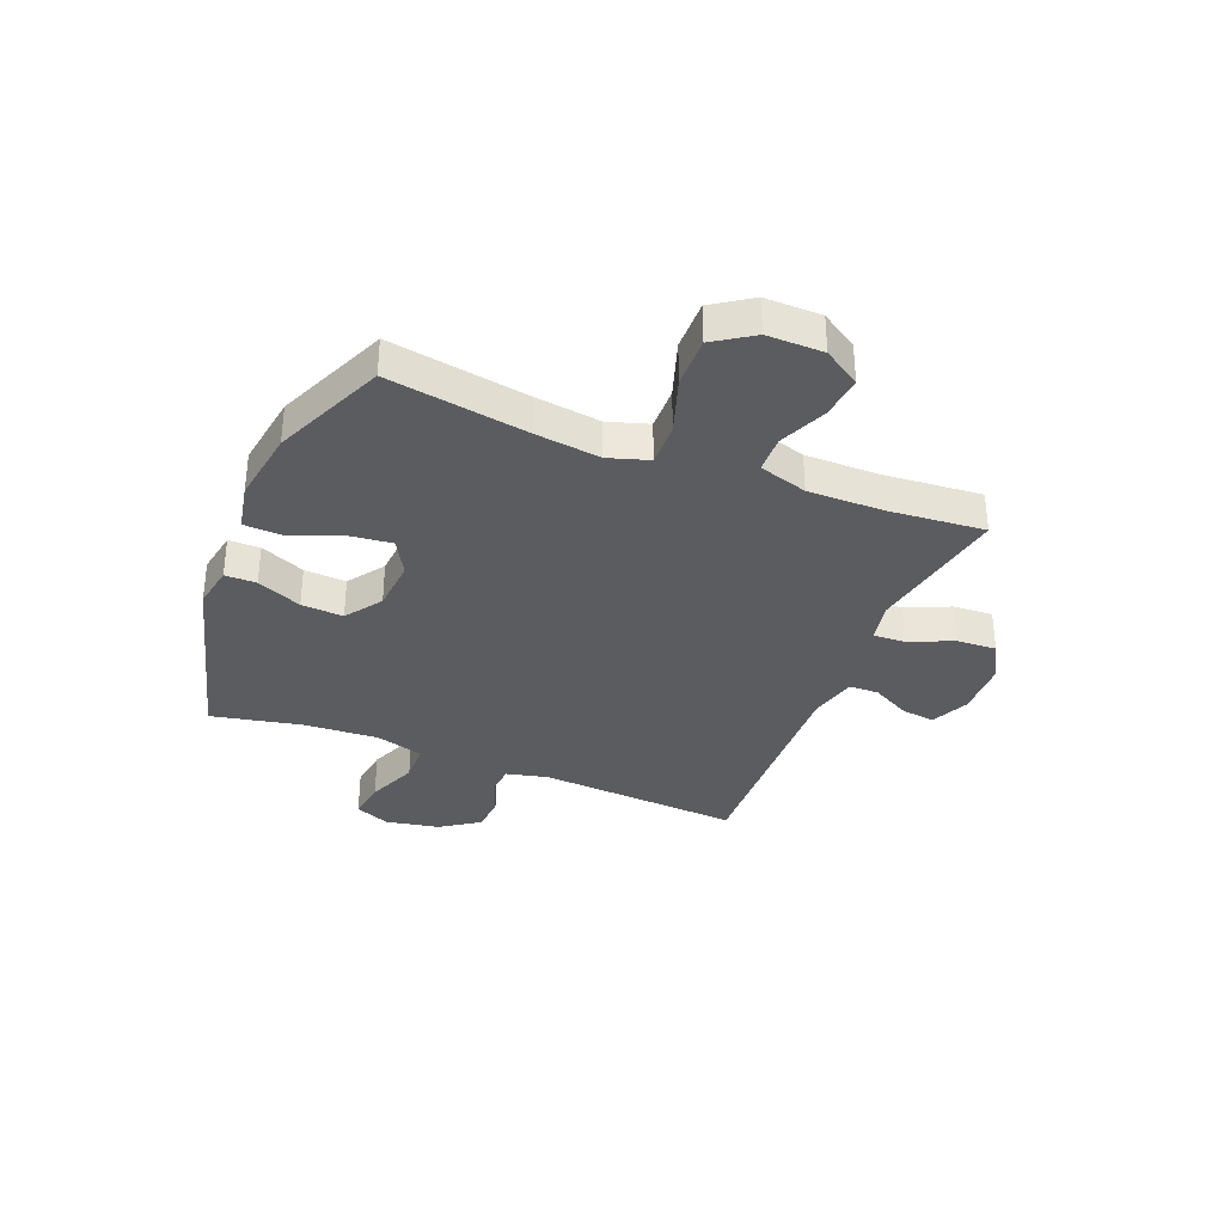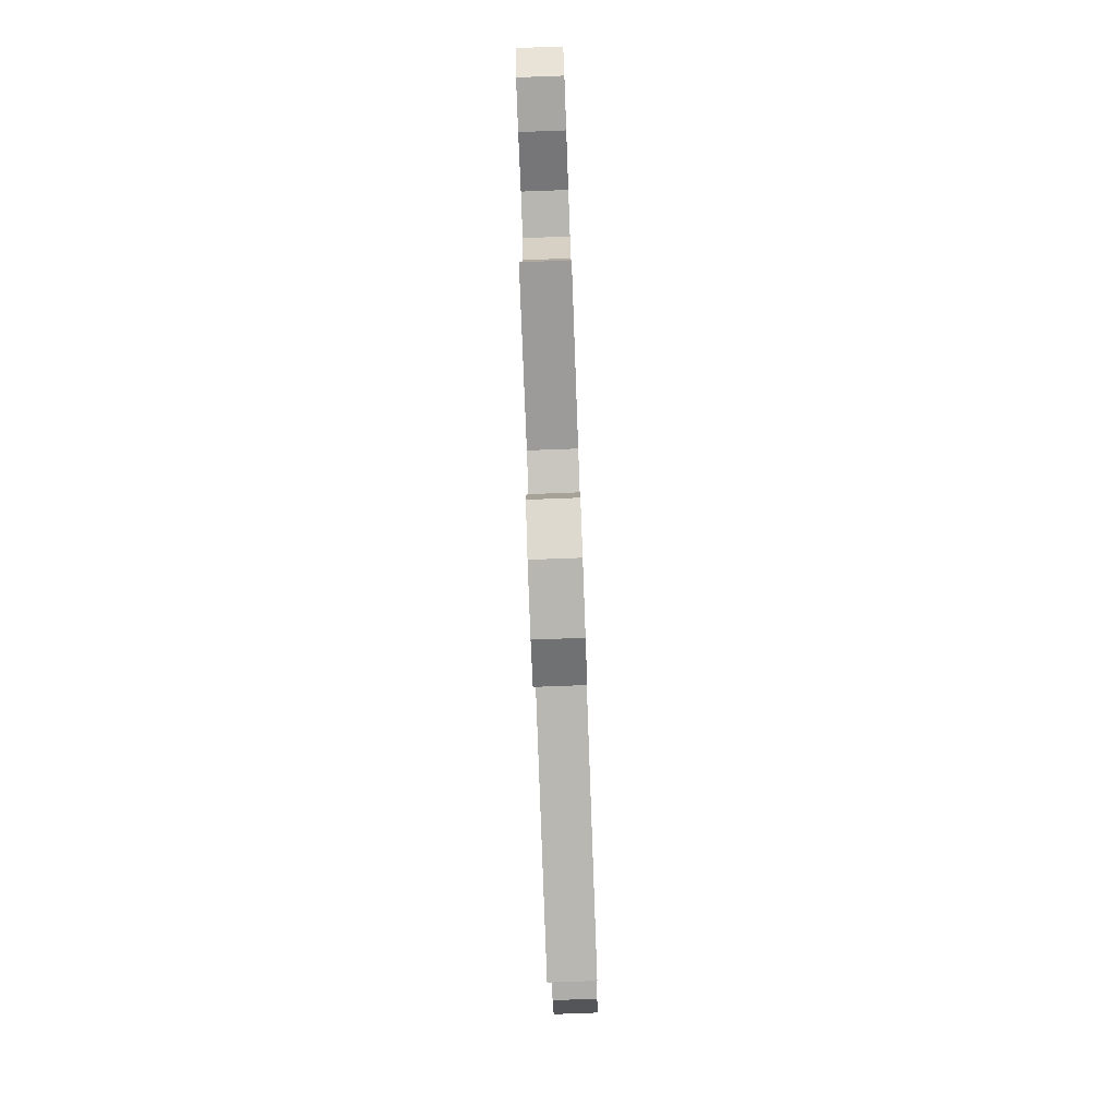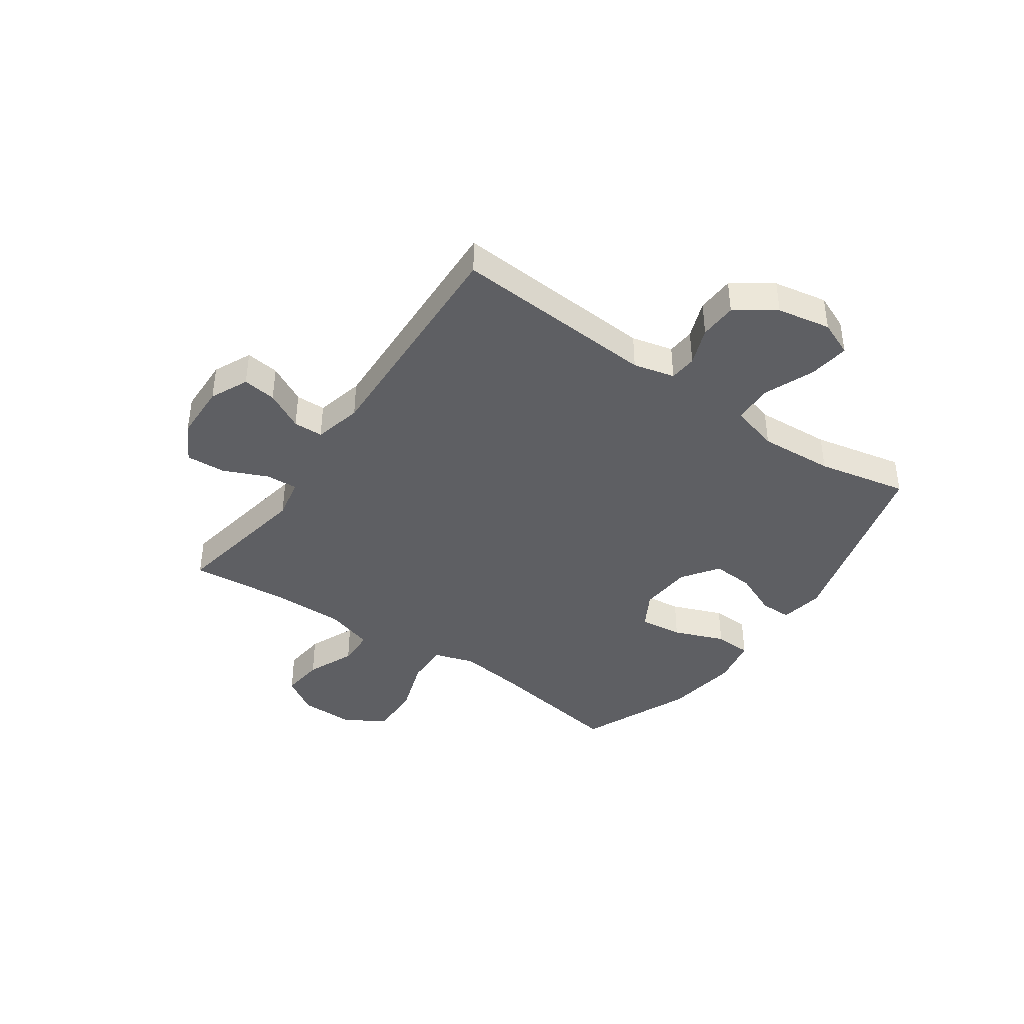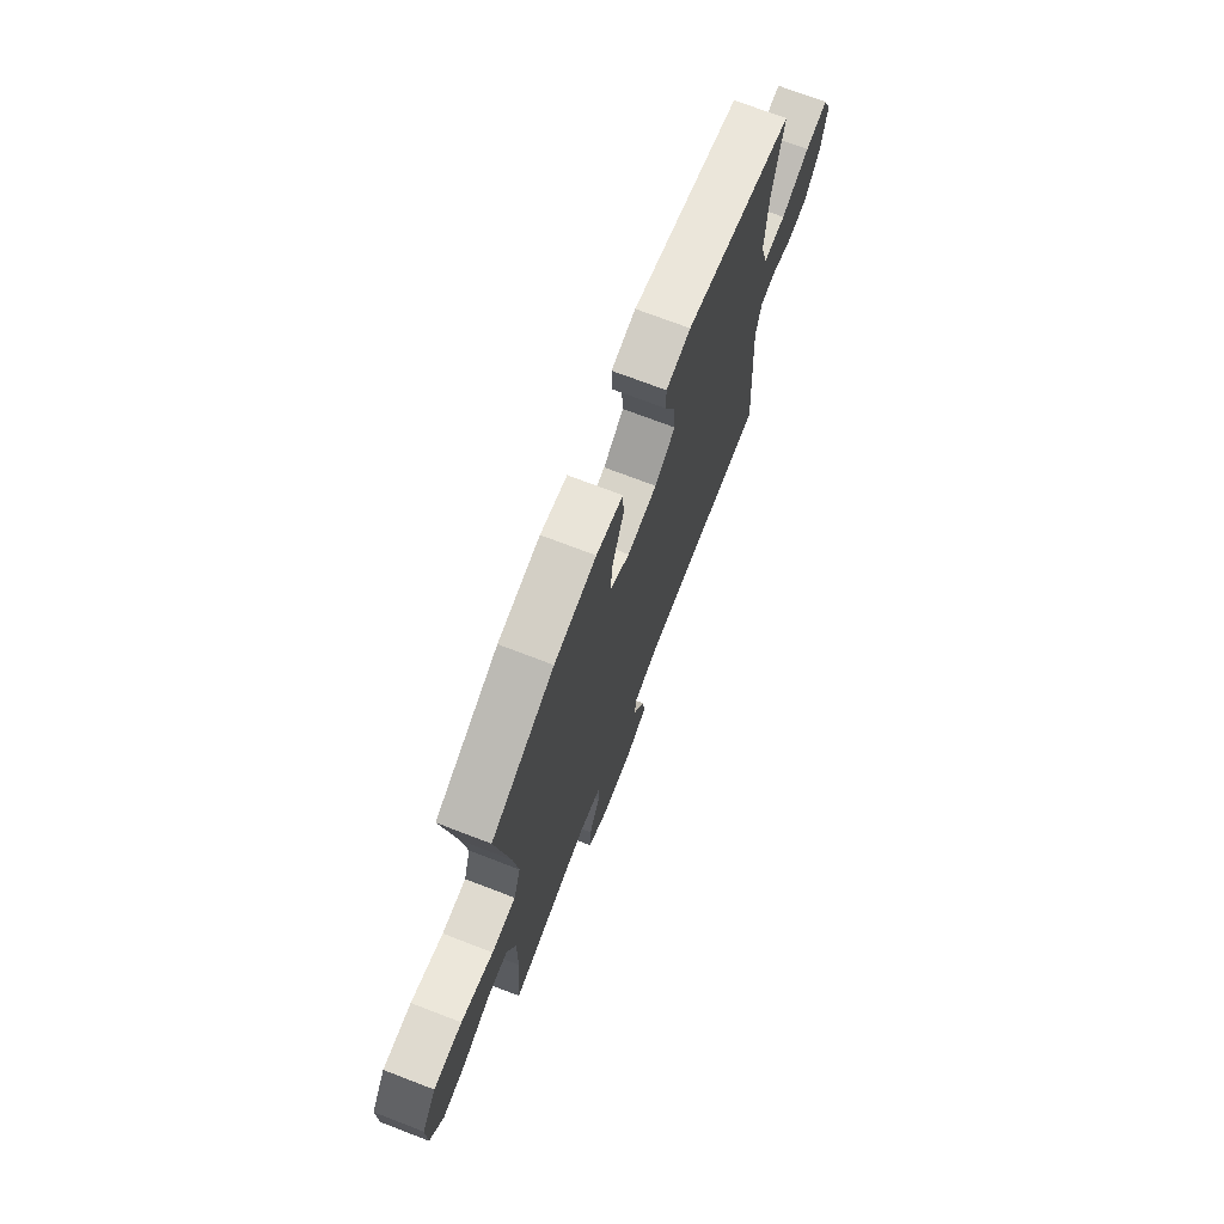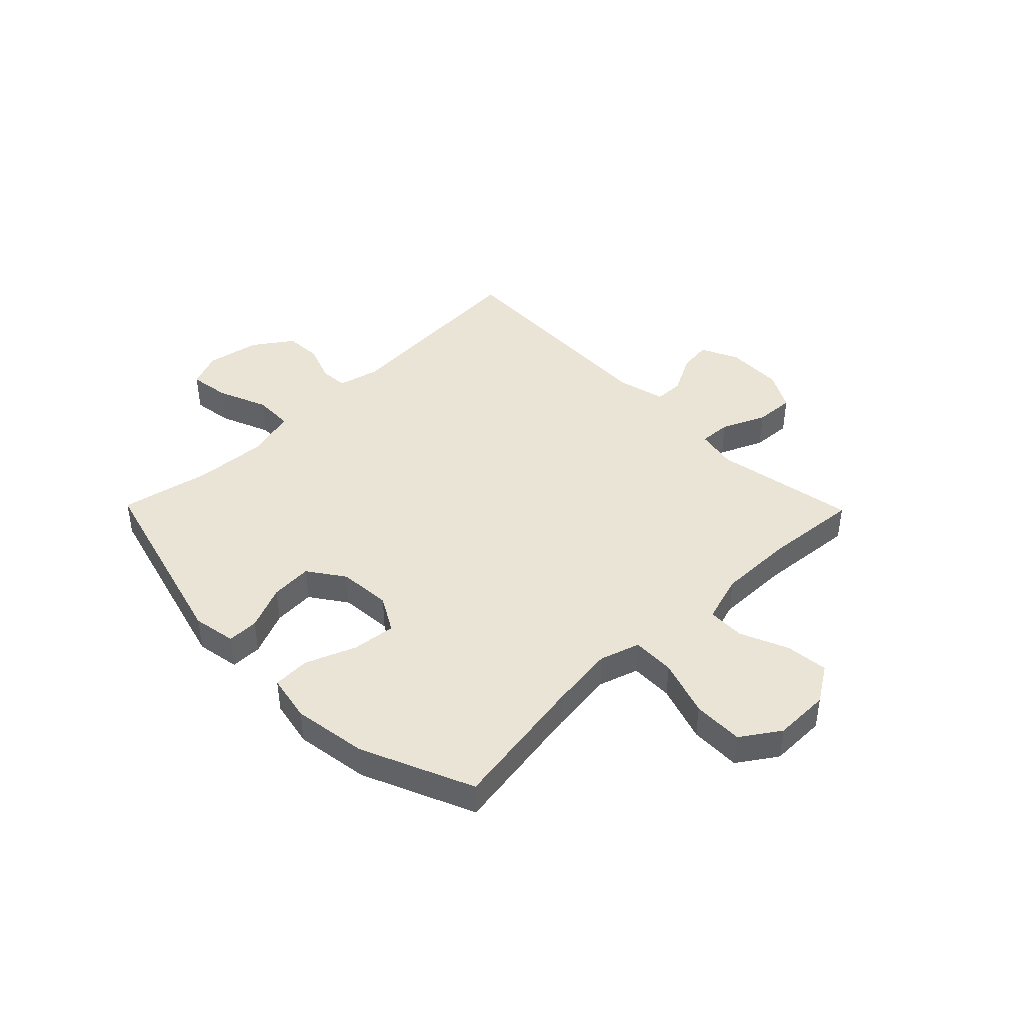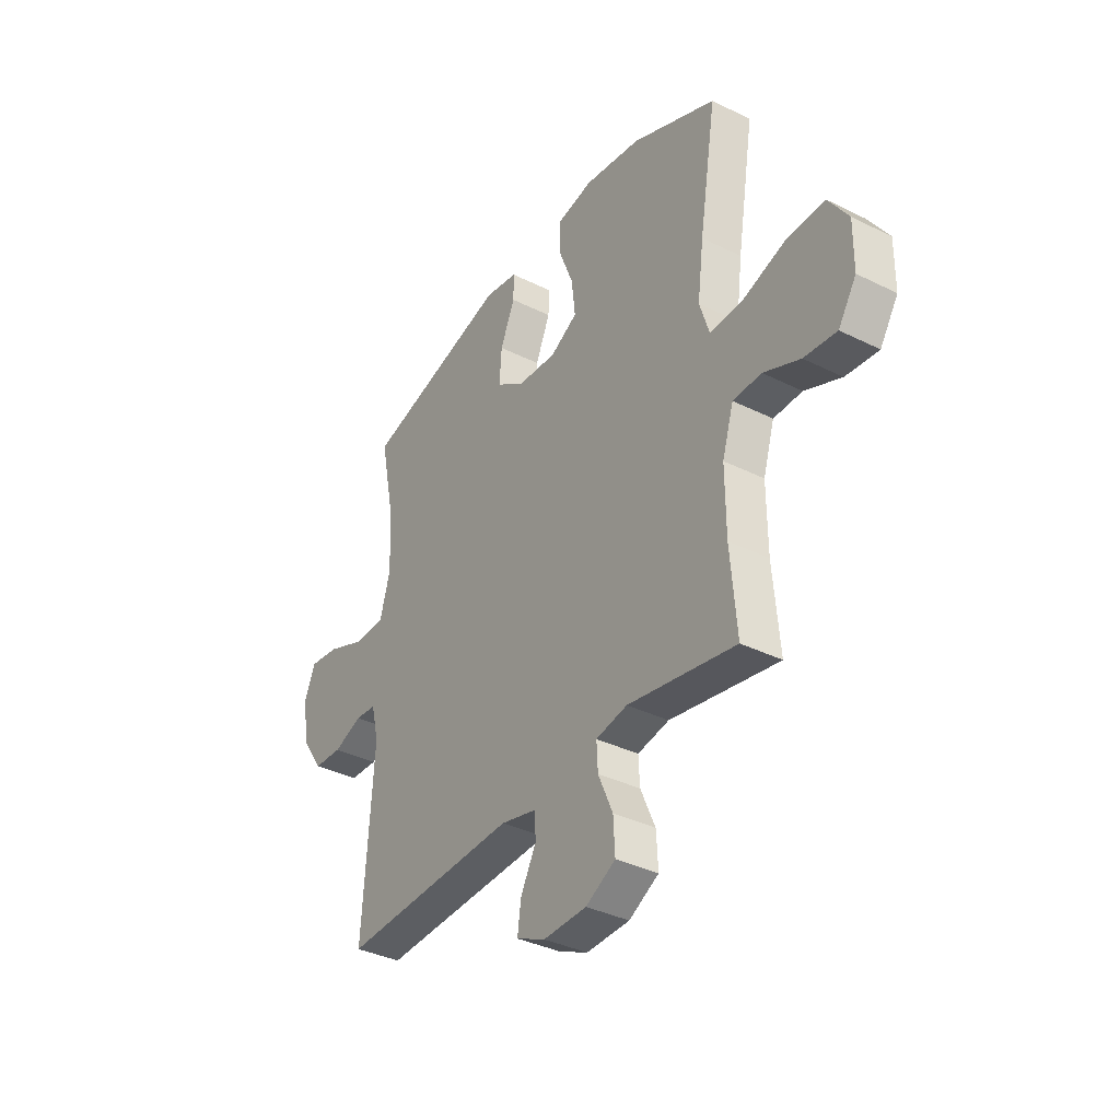
<metadata>
{"format":"obj","ext":"obj","renderer":"f3d","projection":"perspective","resolution":1024,"background":"white","views":[{"elev":-34.3,"azim":68.0,"up":"+Y"},{"elev":-79.9,"azim":92.1,"up":"+Z"},{"elev":-40.8,"azim":-124.8,"up":"+Y"},{"elev":72.2,"azim":111.0,"up":"+Z"},{"elev":42.7,"azim":45.6,"up":"+Y"},{"elev":-36.3,"azim":57.0,"up":"+Z"}]}
</metadata>
<code>
v -0.5 0.07 -0.5
v -0.475 0.07 -0.13
v -0.493 0.07 -0.055
v -0.543 0.07 -0.051
v -0.612 0.07 -0.077
v -0.68 0.07 -0.074
v -0.729 0.07 -0.003
v -0.747 0.07 0.094
v -0.72 0.07 0.158
v -0.647 0.07 0.148
v -0.555 0.07 0.111
v -0.483 0.07 0.113
v -0.458 0.07 0.201
v -0.466 0.07 0.336
v -0.5 0.07 0.5
v -0.148 0.07 0.596
v -0.069 0.07 0.582
v -0.069 0.07 0.525
v -0.104 0.07 0.444
v -0.109 0.07 0.368
v -0.043 0.07 0.322
v 0.053 0.07 0.315
v 0.118 0.07 0.352
v 0.109 0.07 0.431
v 0.073 0.07 0.523
v 0.076 0.07 0.59
v 0.162 0.07 0.607
v 0.297 0.07 0.587
v 0.5 0.07 0.5
v 0.459 0.07 0.247
v 0.444 0.07 0.129
v 0.467 0.07 0.056
v 0.545 0.07 0.058
v 0.649 0.07 0.093
v 0.741 0.07 0.095
v 0.788 0.07 0.025
v 0.787 0.07 -0.077
v 0.744 0.07 -0.144
v 0.666 0.07 -0.136
v 0.579 0.07 -0.099
v 0.511 0.07 -0.101
v 0.484 0.07 -0.189
v 0.485 0.07 -0.326
v 0.5 0.07 -0.5
v 0.242 0.07 -0.454
v 0.167 0.07 -0.469
v 0.17 0.07 -0.527
v 0.205 0.07 -0.607
v 0.209 0.07 -0.679
v 0.138 0.07 -0.718
v 0.035 0.07 -0.721
v -0.034 0.07 -0.689
v -0.026 0.07 -0.628
v 0.011 0.07 -0.558
v 0.01 0.07 -0.504
v -0.077 0.07 -0.483
v -0.5 0 -0.5
v -0.475 0 -0.13
v -0.493 0 -0.055
v -0.543 0 -0.051
v -0.612 0 -0.077
v -0.68 0 -0.074
v -0.729 0 -0.003
v -0.747 0 0.094
v -0.72 0 0.158
v -0.647 0 0.148
v -0.555 0 0.111
v -0.483 0 0.113
v -0.458 0 0.201
v -0.466 0 0.336
v -0.5 0 0.5
v -0.148 0 0.596
v -0.069 0 0.582
v -0.069 0 0.525
v -0.104 0 0.444
v -0.109 0 0.368
v -0.043 0 0.322
v 0.053 0 0.315
v 0.118 0 0.352
v 0.109 0 0.431
v 0.073 0 0.523
v 0.076 0 0.59
v 0.162 0 0.607
v 0.297 0 0.587
v 0.5 0 0.5
v 0.459 0 0.247
v 0.444 0 0.129
v 0.467 0 0.056
v 0.545 0 0.058
v 0.649 0 0.093
v 0.741 0 0.095
v 0.788 0 0.025
v 0.787 0 -0.077
v 0.744 0 -0.144
v 0.666 0 -0.136
v 0.579 0 -0.099
v 0.511 0 -0.101
v 0.484 0 -0.189
v 0.485 0 -0.326
v 0.5 0 -0.5
v 0.242 0 -0.454
v 0.167 0 -0.469
v 0.17 0 -0.527
v 0.205 0 -0.607
v 0.209 0 -0.679
v 0.138 0 -0.718
v 0.035 0 -0.721
v -0.034 0 -0.689
v -0.026 0 -0.628
v 0.011 0 -0.558
v 0.01 0 -0.504
v -0.077 0 -0.483
f 52 53 54
f 51 52 54
f 50 51 54
f 49 50 54
f 48 49 54
f 47 48 54
f 46 47 54 55
f 43 44 45
f 42 43 45 46
f 46 55 56
f 42 46 56
f 41 42 56
f 38 39 40
f 37 38 40
f 36 37 40
f 35 36 40
f 34 35 40
f 33 34 40
f 32 33 40 41
f 28 29 30
f 27 28 30
f 26 27 30
f 25 26 30
f 24 25 30
f 23 24 30 31
f 56 1 2
f 41 56 2
f 32 41 2
f 31 32 2
f 23 31 2
f 22 23 2
f 17 18 19
f 16 17 19
f 15 16 19
f 14 15 19
f 13 14 19 20
f 9 10 11
f 8 9 11
f 7 8 11
f 6 7 11
f 5 6 11
f 4 5 11
f 3 4 11 12
f 3 12 13
f 2 3 13
f 22 2 13
f 21 22 13
f 13 20 21
f 110 109 108
f 110 108 107
f 110 107 106
f 110 106 105
f 110 105 104
f 110 104 103
f 111 110 103 102
f 101 100 99
f 102 101 99 98
f 112 111 102
f 112 102 98
f 112 98 97
f 96 95 94
f 96 94 93
f 96 93 92
f 96 92 91
f 96 91 90
f 96 90 89
f 97 96 89 88
f 86 85 84
f 86 84 83
f 86 83 82
f 86 82 81
f 86 81 80
f 87 86 80 79
f 58 57 112
f 58 112 97
f 58 97 88
f 58 88 87
f 58 87 79
f 58 79 78
f 75 74 73
f 75 73 72
f 75 72 71
f 75 71 70
f 76 75 70 69
f 67 66 65
f 67 65 64
f 67 64 63
f 67 63 62
f 67 62 61
f 67 61 60
f 68 67 60 59
f 69 68 59
f 69 59 58
f 69 58 78
f 69 78 77
f 77 76 69
f 1 57 58 2
f 2 58 59 3
f 3 59 60 4
f 4 60 61 5
f 5 61 62 6
f 6 62 63 7
f 7 63 64 8
f 8 64 65 9
f 9 65 66 10
f 10 66 67 11
f 11 67 68 12
f 12 68 69 13
f 13 69 70 14
f 14 70 71 15
f 15 71 72 16
f 16 72 73 17
f 17 73 74 18
f 18 74 75 19
f 19 75 76 20
f 20 76 77 21
f 21 77 78 22
f 22 78 79 23
f 23 79 80 24
f 24 80 81 25
f 25 81 82 26
f 26 82 83 27
f 27 83 84 28
f 28 84 85 29
f 29 85 86 30
f 30 86 87 31
f 31 87 88 32
f 32 88 89 33
f 33 89 90 34
f 34 90 91 35
f 35 91 92 36
f 36 92 93 37
f 37 93 94 38
f 38 94 95 39
f 39 95 96 40
f 40 96 97 41
f 41 97 98 42
f 42 98 99 43
f 43 99 100 44
f 44 100 101 45
f 45 101 102 46
f 46 102 103 47
f 47 103 104 48
f 48 104 105 49
f 49 105 106 50
f 50 106 107 51
f 51 107 108 52
f 52 108 109 53
f 53 109 110 54
f 54 110 111 55
f 55 111 112 56
f 56 112 57 1

</code>
